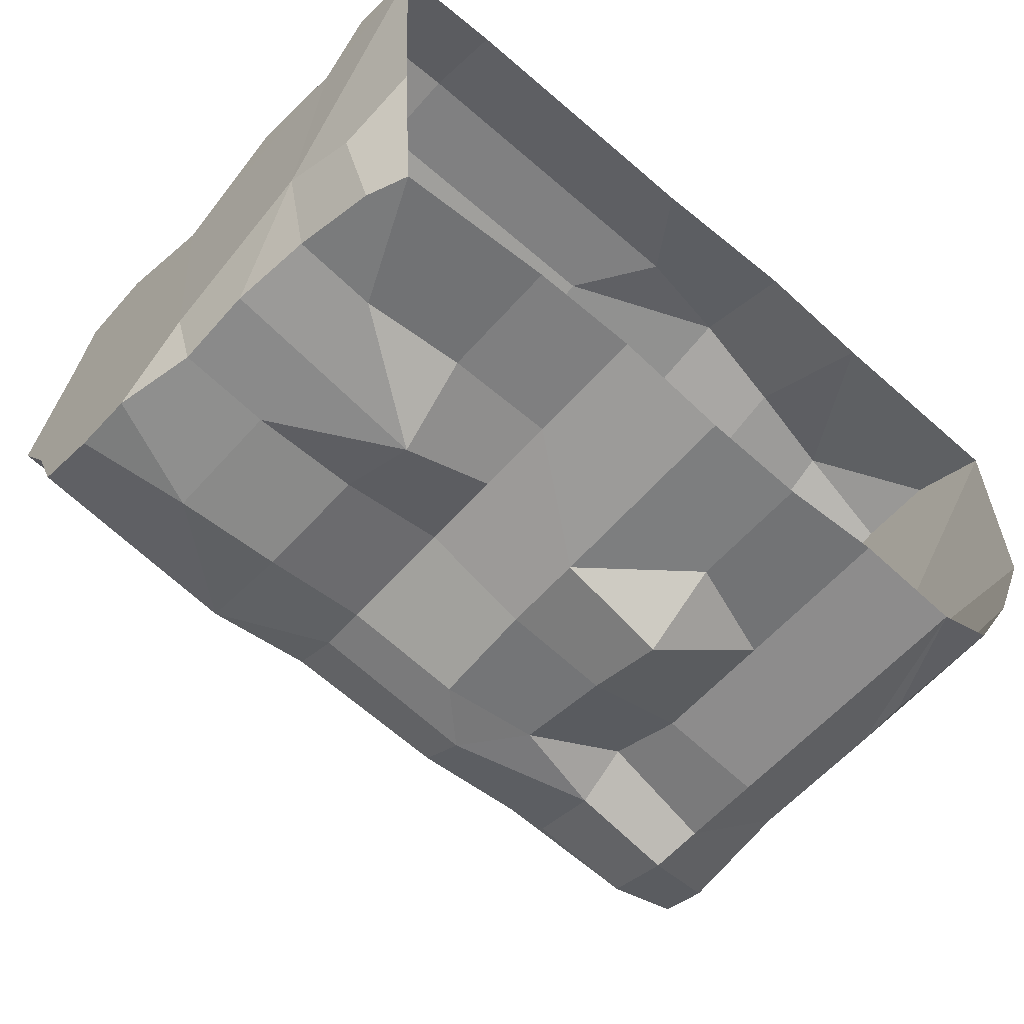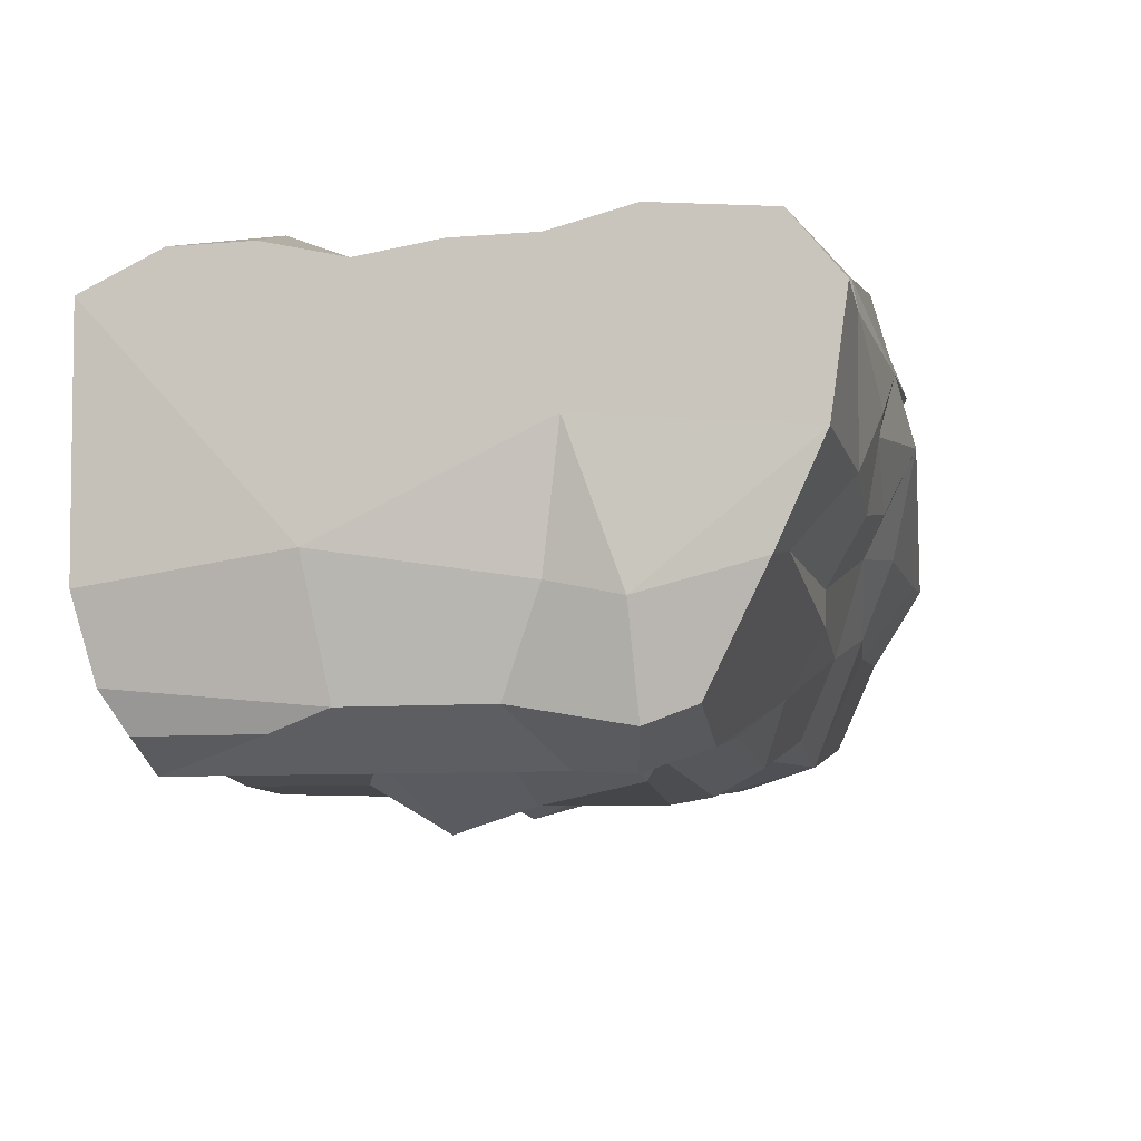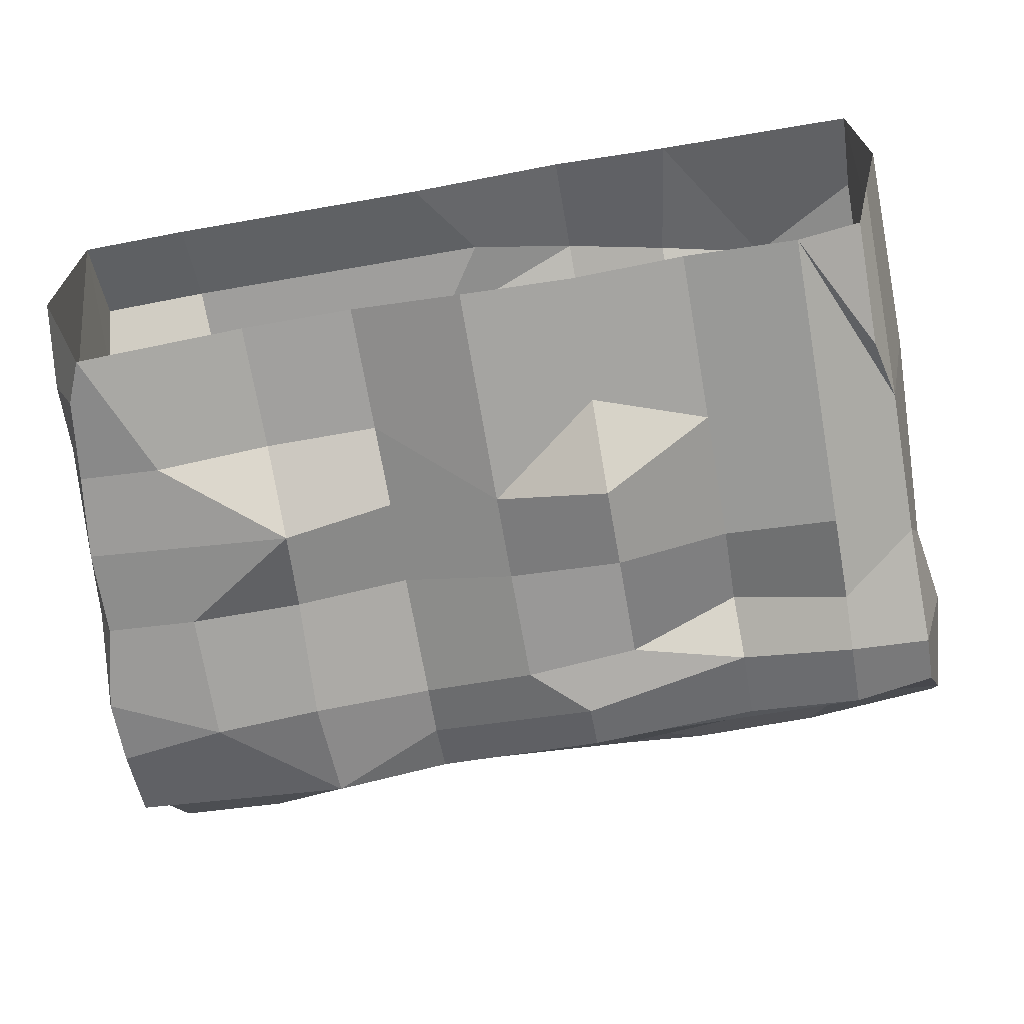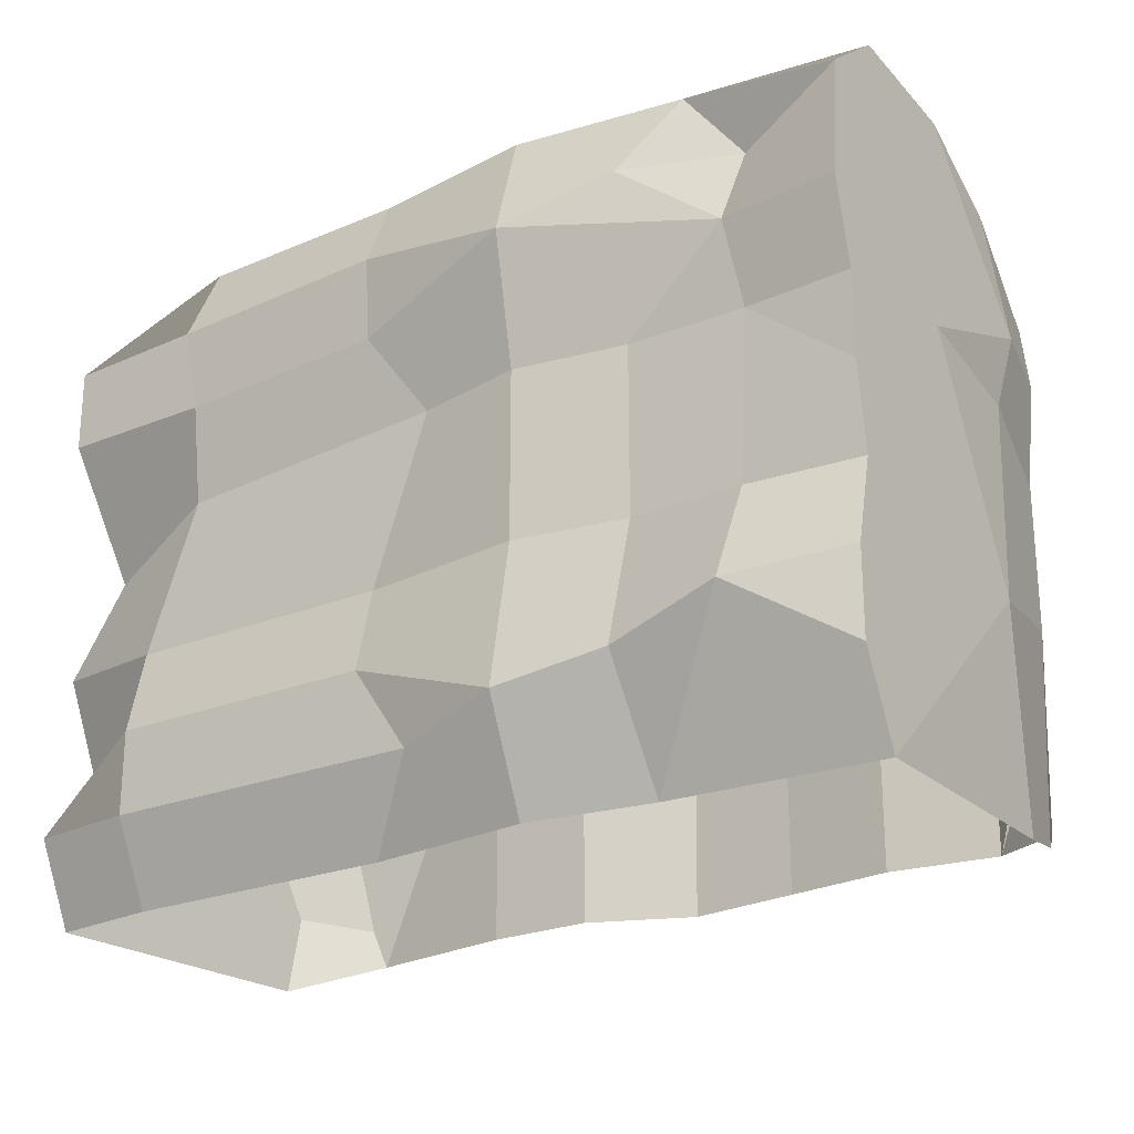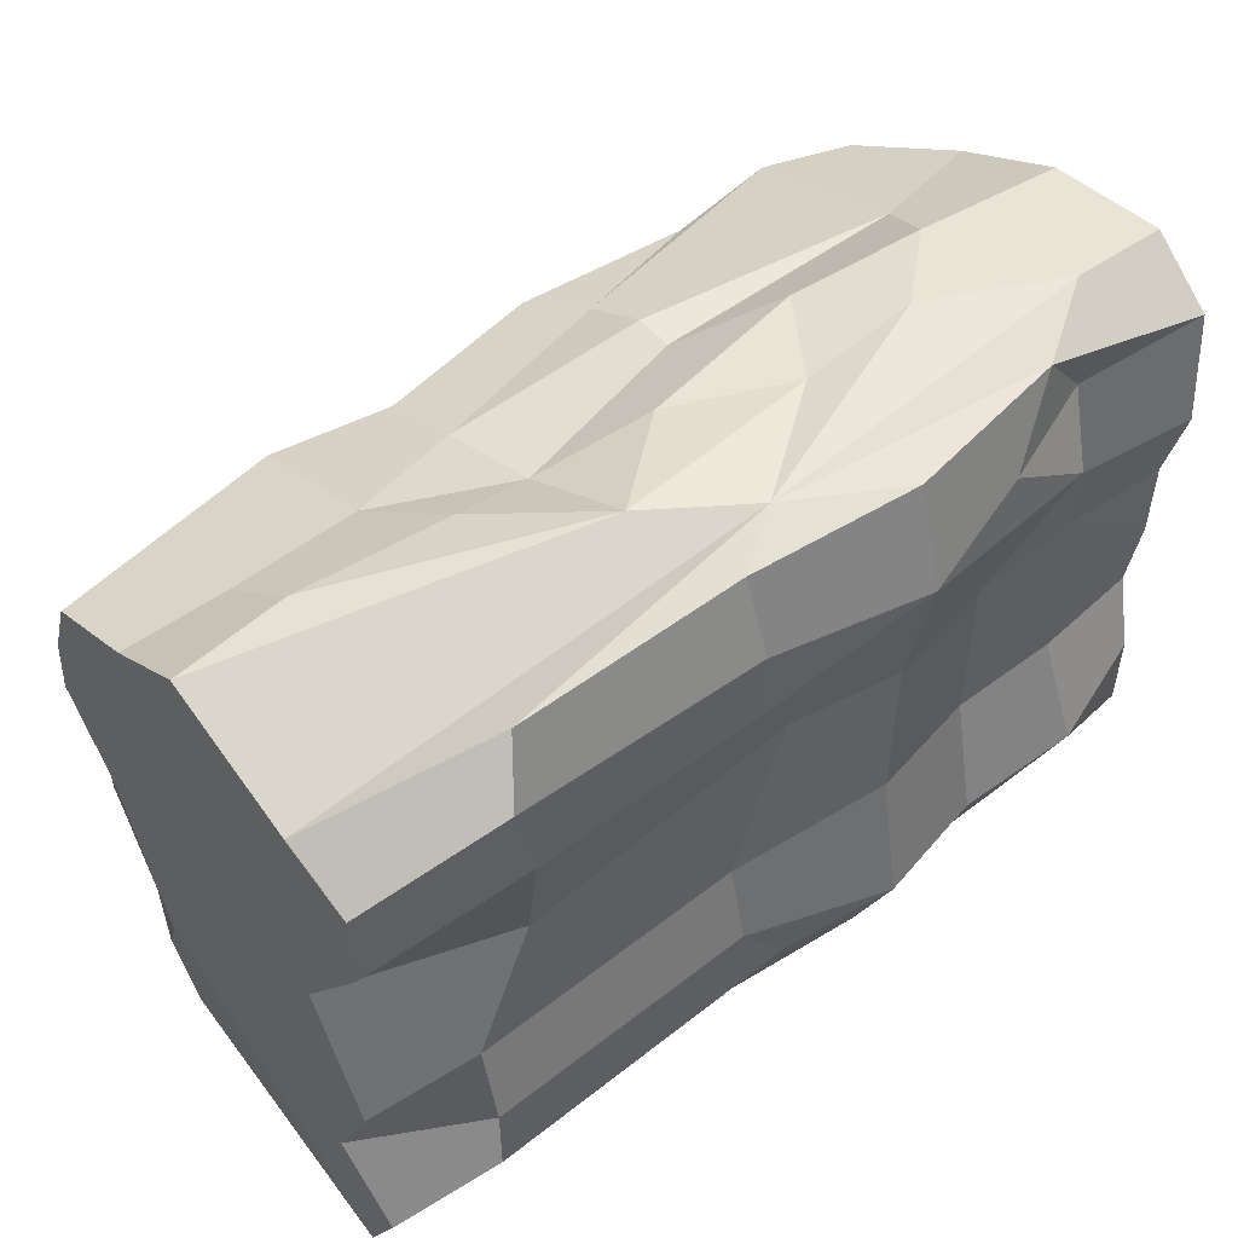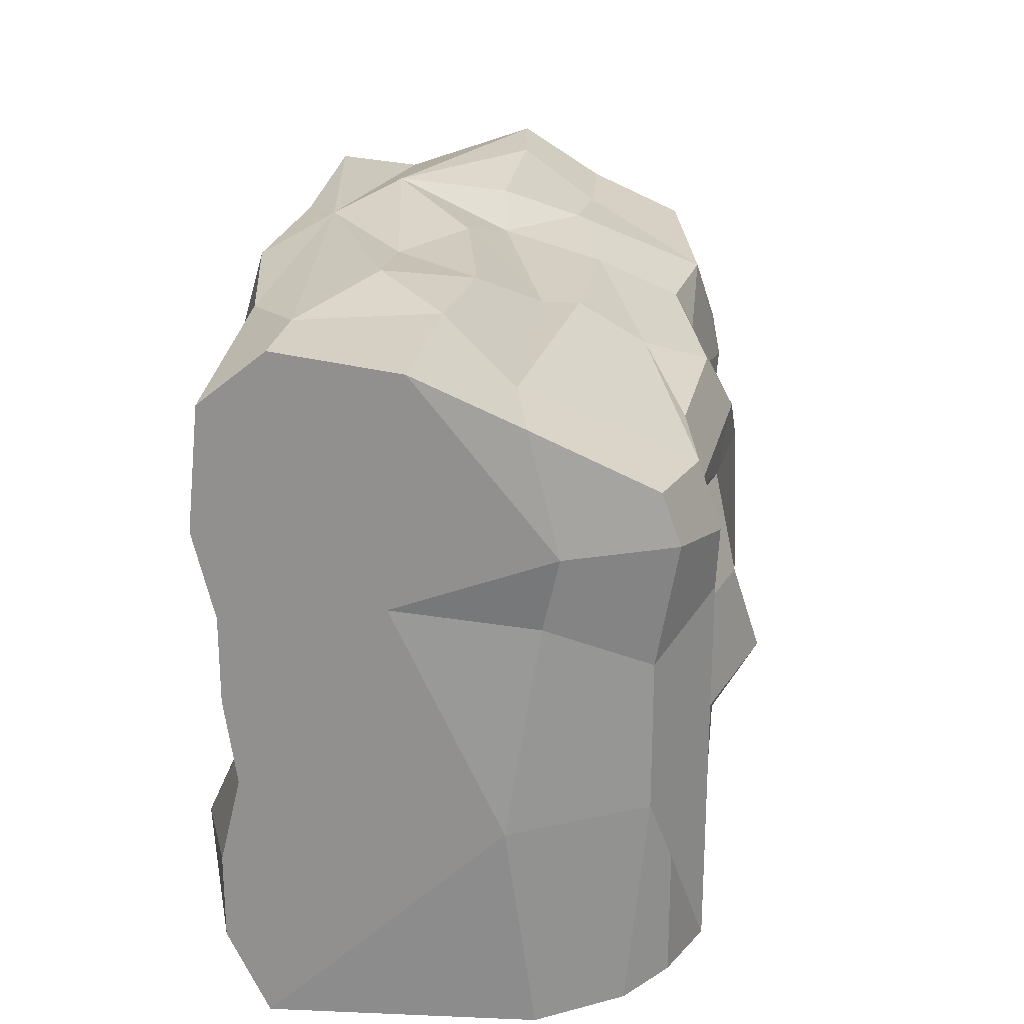
<metadata>
{"format":"obj","ext":"obj","renderer":"f3d","projection":"perspective","resolution":1024,"background":"white","views":[{"elev":-59.9,"azim":138.8,"up":"+Y"},{"elev":-8.2,"azim":-77.1,"up":"+Y"},{"elev":-71.8,"azim":-170.0,"up":"+Y"},{"elev":-23.6,"azim":-144.4,"up":"+Z"},{"elev":52.1,"azim":141.0,"up":"+Z"},{"elev":23.3,"azim":-84.2,"up":"+Z"}]}
</metadata>
<code>
v  26 12 19.54
v  20 16 23.04
v  10.58 17.11 23.52
v  8 12 19.54
v  16 0 -9
v  16 0 -0
v  8 -1.149 -0
v  8 -1.149 -20.96
v  0 12 -9
v  0 28.38 -24
v  0.5628 10 -24
v  40 8.766 18.53
v  26 9.33 19.54
v  26 4.559 16.72
v  24 22 23.52
v  39 24 24.83
v  32 28 24
v  24 34.01 -16.34
v  36 32.37 -12
v  31.97 32.18 -18
v  40 1.469 -12
v  32 -1.542 -6
v  31.96 -1.121 -21.23
v  40 1.469 -20.96
v  48.3 -0.6972 8.387
v  48 0 -0
v  56 0 -0
v  56.06 -0.0248 9.086
v  24 -0.9443 7.535
v  31.93 -2.186 7.662
v  28 -1.84 11.47
v  0.5206 10.66 19.54
v  2.089 2.329 15.06
v  8 0.1835 14.96
v  16 1.33 14.97
v  28 0.087 14.97
v  8.604 31.05 12.28
v  0 32 12
v  0 31.13 20.57
v  8 28.87 18
v  16 32 18
v  12 29.83 23.15
v  24 31.82 23.15
v  24 33.96 15.65
v  36 32.37 12
v  31.97 30.75 6
v  24 32.13 6
v  3.291 1.061 -12
v  3.291 1.061 -20.96
v  24 -0.9443 -12
v  24 -4.444 -6
v  64 5.107 -0
v  64 1.736 10.74
v  64 1.107 6
v  48.15 11.04 19.73
v  48.12 1.315 15.91
v  56.73 10.51 18.78
v  45.23 16.65 22.42
v  39.59 16.01 20.79
v  64 16.68 22.92
v  64 26.63 19.45
v  52 30.62 23.15
v  36 30.62 23.15
v  32 18 23.04
v  6.479 26.25 24.11
v  0.0005 26.57 24.26
v  0 18 23.04
v  16 22 24.62
v  51.98 32.24 11.65
v  64 32 12
v  64 26.28 3
v  52 31.3 4.5
v  56 32.73 -12
v  64 27 -14.25
v  64 32 -18
v  56 32.73 -18
v  56 29.95 -24
v  36 29.59 -24
v  16.18 32.76 -15.03
v  15 29.36 -24
v  7.995 33.81 -13.04
v  0 31.16 -12
v  0 29.73 -6
v  8 30.56 -6
v  16 30.56 -6
v  16 30.56 6
v  24 32.13 -6
v  56 0 -12
v  61.97 1.107 -12
v  62.65 1.107 -6
v  47.46 -2.464 -6.031
v  40 1.469 -0
v  40 1.469 -6
v  40 2.799 15.92
v  40 1.469 12.42
v  16.02 0.0765 9.976
v  8.096 -1.364 10.13
v  2.151 1.047 11.42
v  2.167 2.53 3
v  8 -1.149 6
v  16 2.513 6
v  24 -2.519 -0
v  63.97 8.653 -12.38
v  61.09 0 -18
v  63.32 6 -18
v  62.94 7.574 -23.94
v  64.05 29.21 -24
v  64 32 18
v  -0.0057 8.502 11.08
v  0 19.5 7.125
v  0.767 9.686 5.825
v  0 30.56 6
v  0 31.16 -18
v  7.608 30.2 6.04
v  0 30.56 0
v  2.167 2.53 -7.5
v  64 10.57 19.03
v  56 16 23.04
v  53.28 32.24 18
v  36 32.75 18
v  64 30.56 -6
v  56 31.3 -6
v  24 30.79 -24
v  48 1.469 -20.96
v  48 1.469 -12
v  62.65 1.107 -0
v  16 0 -20.96
v  24 -0.9443 -20.96
v  32 -1.542 -0
v  64 3.694 15.92
v  2.167 4 -22.73
v  36 30.93 -6
v  59.89 -0.1983 -20.96
v  40 1.469 9.069
g wall_pCube1
f 1 2 3
f 3 4 1
f 5 6 7
f 7 8 5
f 9 10 11
f 12 13 14
f 15 16 17
f 18 19 20
f 21 22 23
f 23 24 21
f 25 26 27
f 27 28 25
f 29 30 31
f 4 32 33
f 33 34 4
f 14 35 36
f 37 38 39
f 39 40 37
f 41 42 43
f 43 44 41
f 44 45 46
f 46 47 44
f 8 48 49
f 50 22 51
f 52 53 54
f 55 56 57
f 55 58 59
f 16 60 61
f 61 17 16
f 17 62 63
f 16 64 59
f 17 42 65
f 65 66 67
f 67 3 65
f 68 2 15
f 69 70 71
f 71 72 69
f 73 74 75
f 75 76 73
f 76 77 78
f 78 20 76
f 79 80 81
f 81 82 83
f 83 84 81
f 85 86 47
f 47 87 85
f 88 89 90
f 90 91 88
f 91 26 92
f 92 93 91
f 56 94 95
f 96 35 34
f 34 97 96
f 97 98 99
f 99 100 97
f 101 6 102
f 102 29 101
f 103 89 104
f 104 105 103
f 105 106 107
f 107 103 105
f 74 107 75
f 61 70 108
f 109 110 111
f 110 38 112
f 9 82 113
f 113 10 9
f 3 67 32
f 32 4 3
f 4 13 1
f 114 115 112
f 112 38 37
f 37 114 112
f 37 86 114
f 7 99 116
f 116 8 7
f 116 48 8
f 61 60 117
f 117 52 61
f 14 36 94
f 94 12 14
f 94 56 55
f 55 12 94
f 60 16 118
f 16 58 118
f 17 63 43
f 43 42 17
f 17 68 15
f 63 62 119
f 119 120 63
f 119 69 45
f 45 120 119
f 72 71 121
f 121 122 72
f 121 74 73
f 73 122 121
f 20 78 123
f 123 18 20
f 123 80 79
f 79 18 123
f 124 125 21
f 21 24 124
f 27 126 54
f 54 28 27
f 54 53 28
f 36 35 96
f 96 31 36
f 96 29 31
f 52 126 90
f 90 103 52
f 90 89 103
f 71 70 61
f 98 109 111
f 111 99 98
f 66 110 67
f 110 115 83
f 83 9 110
f 83 82 9
f 34 35 14
f 14 13 4
f 4 34 14
f 1 64 2
f 39 42 40
f 42 41 40
f 41 37 40
f 43 63 120
f 120 44 43
f 120 45 44
f 44 37 41
f 86 37 44
f 44 47 86
f 127 5 8
f 23 22 50
f 50 128 23
f 50 5 127
f 127 128 50
f 22 129 102
f 102 51 22
f 102 6 5
f 5 51 102
f 5 50 51
f 117 130 53
f 53 52 117
f 54 126 52
f 71 61 52
f 49 48 116
f 116 131 49
f 116 9 11
f 11 131 116
f 99 111 9
f 9 116 99
f 111 110 9
f 56 130 117
f 117 57 56
f 117 60 118
f 118 57 117
f 118 58 55
f 55 57 118
f 59 64 1
f 1 13 12
f 12 59 1
f 12 55 59
f 61 62 17
f 58 16 59
f 42 39 66
f 66 65 42
f 65 68 17
f 3 2 68
f 68 65 3
f 2 64 15
f 64 16 15
f 62 61 108
f 108 119 62
f 108 70 69
f 69 119 108
f 45 69 72
f 72 46 45
f 75 107 77
f 77 76 75
f 19 73 76
f 76 20 19
f 46 72 122
f 122 132 46
f 122 73 19
f 19 132 122
f 80 10 113
f 113 81 80
f 113 82 81
f 83 115 114
f 114 84 83
f 114 86 85
f 85 84 114
f 85 79 81
f 81 84 85
f 47 46 132
f 132 87 47
f 132 19 18
f 18 87 132
f 18 79 85
f 85 87 18
f 104 89 88
f 88 133 104
f 88 125 124
f 124 133 88
f 90 126 27
f 27 91 90
f 27 26 91
f 91 125 88
f 92 129 22
f 22 93 92
f 22 21 93
f 21 125 91
f 91 93 21
f 53 130 56
f 56 28 53
f 56 25 28
f 94 36 31
f 31 95 94
f 31 30 134
f 134 95 31
f 134 25 56
f 56 95 134
f 30 129 92
f 92 134 30
f 92 26 25
f 25 134 92
f 34 33 98
f 98 97 34
f 99 7 100
f 7 6 101
f 101 100 7
f 101 96 97
f 97 100 101
f 102 129 30
f 30 29 102
f 29 96 101
f 104 133 106
f 106 105 104
f 107 74 103
f 74 71 52
f 52 103 74
f 121 71 74
f 33 32 109
f 109 98 33
f 32 67 109
f 67 110 109
f 39 38 110
f 110 66 39
f 112 115 110

</code>
